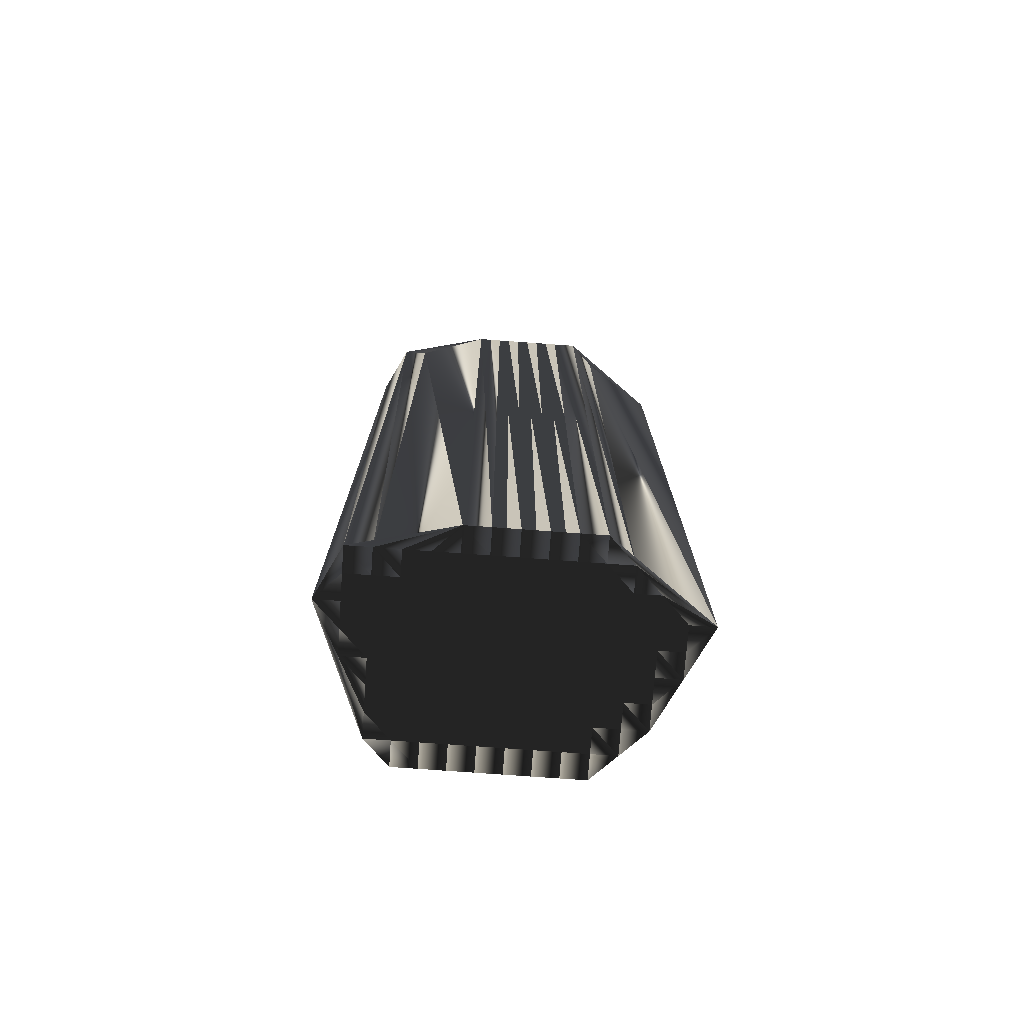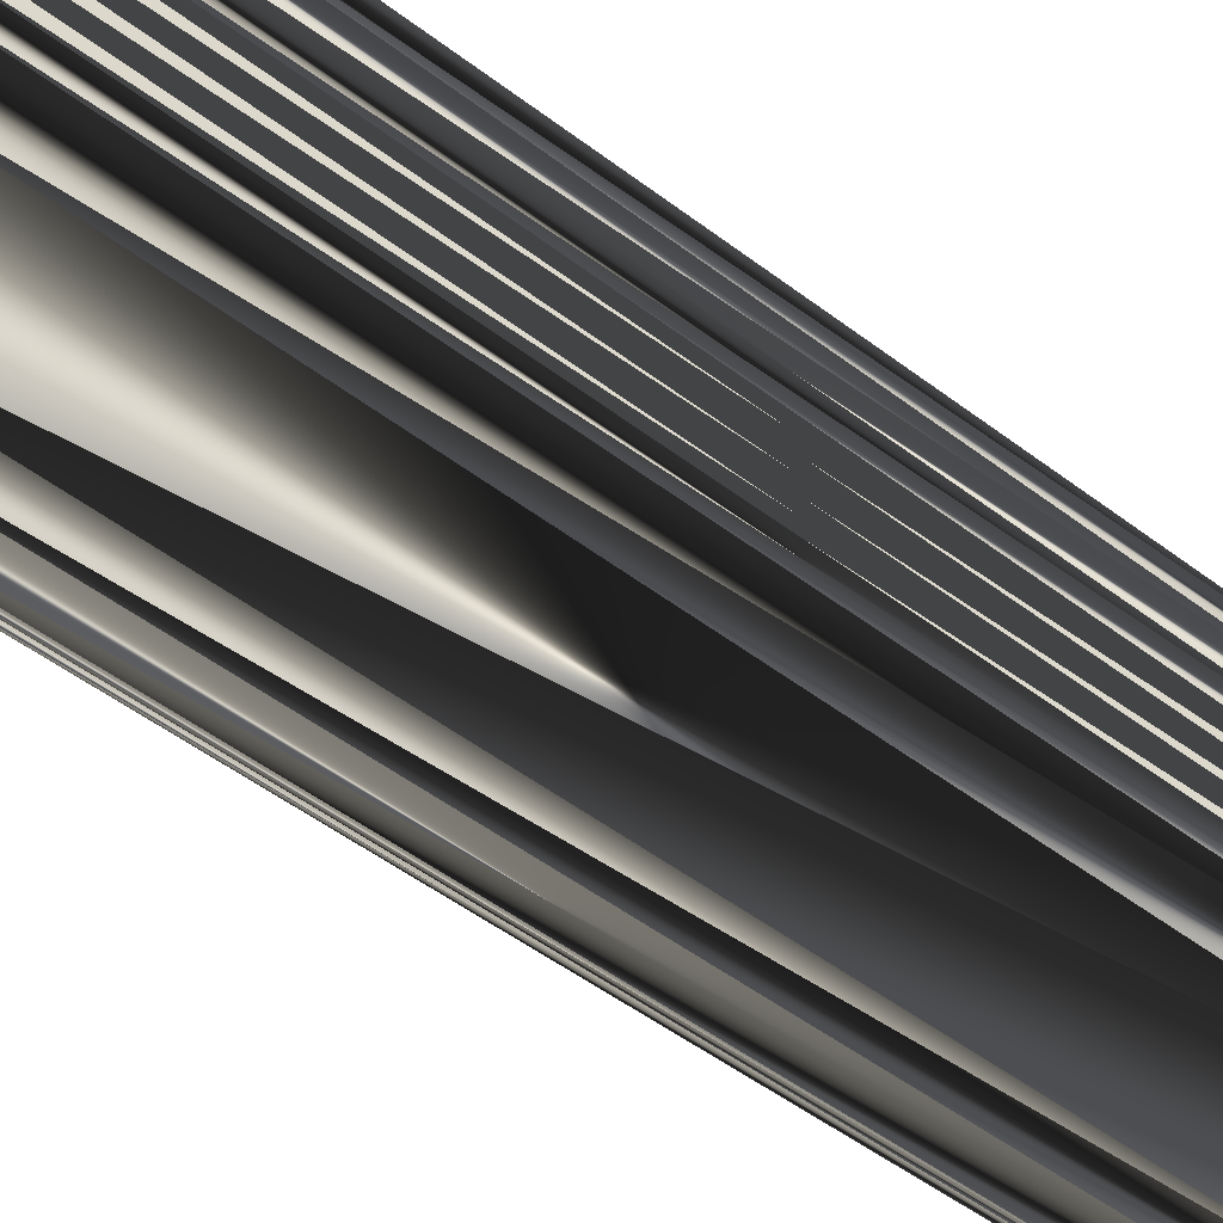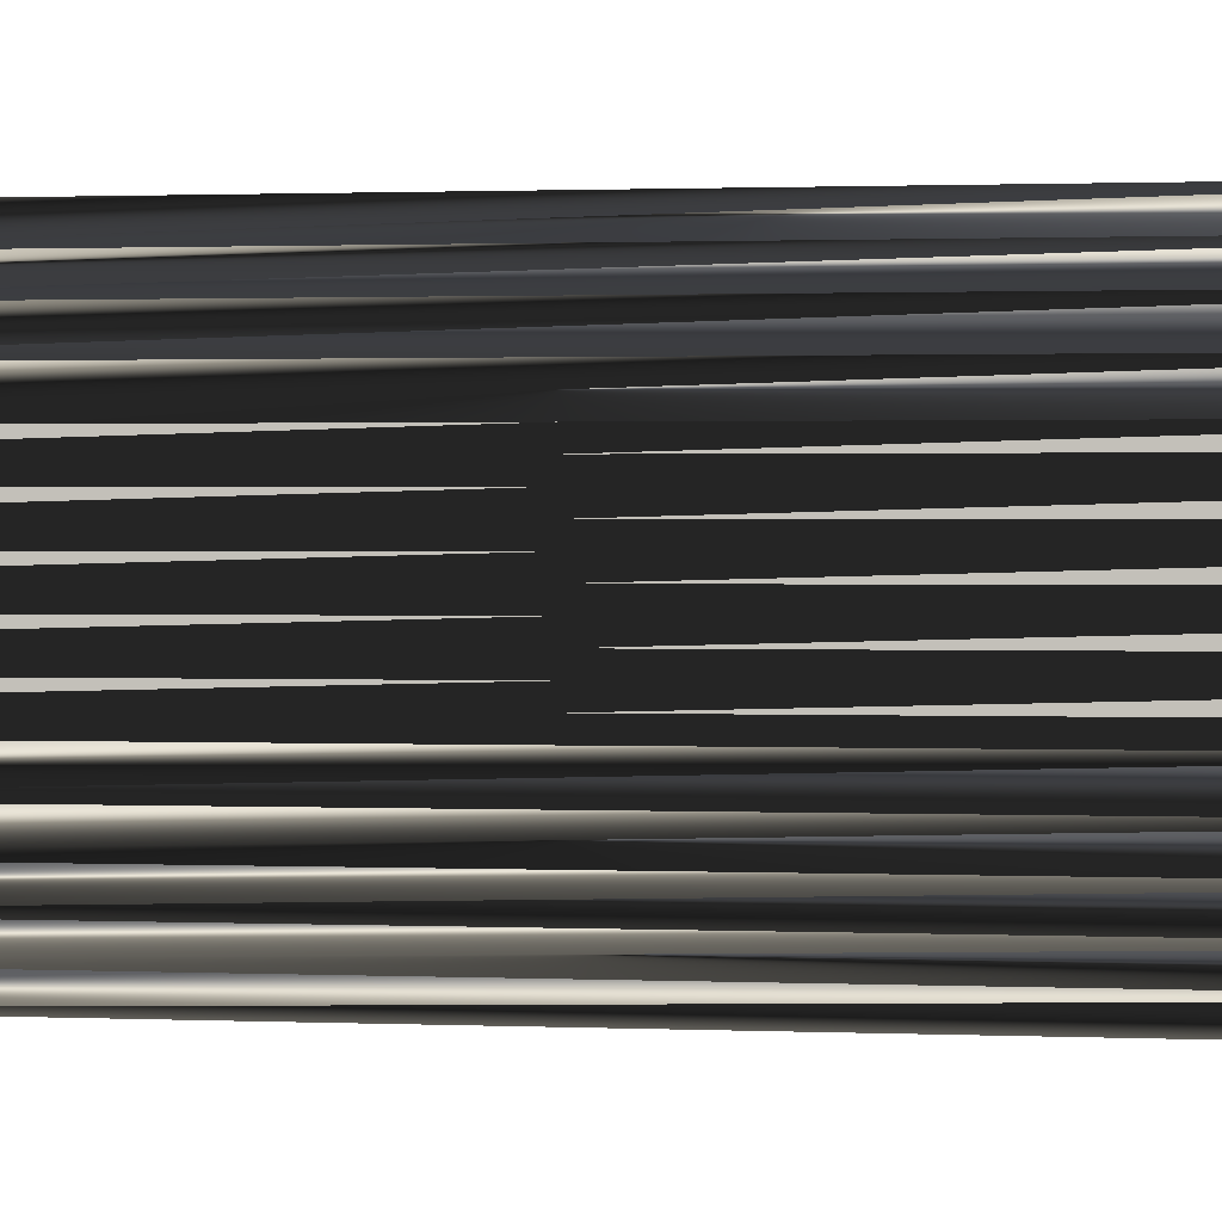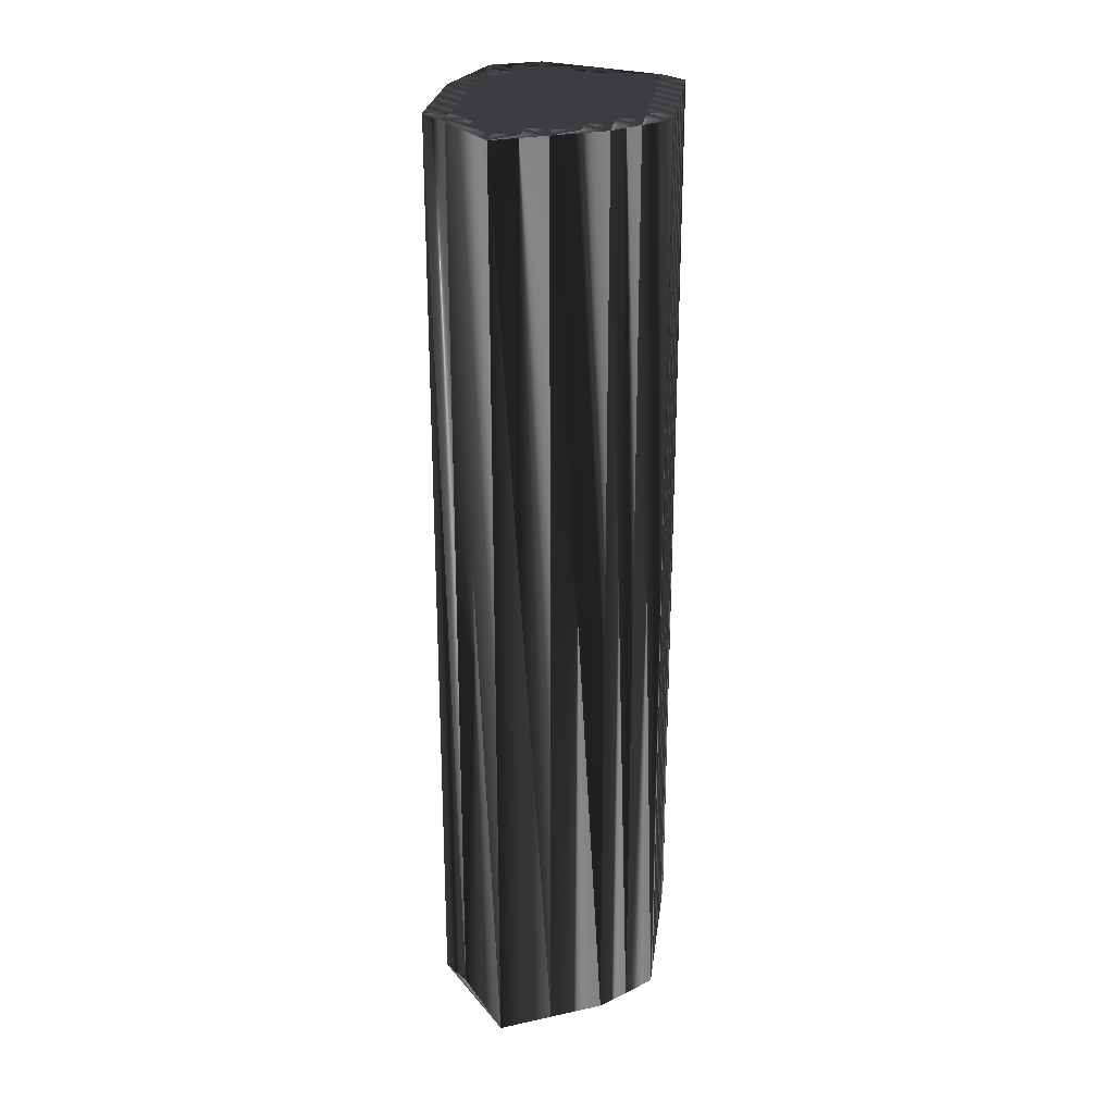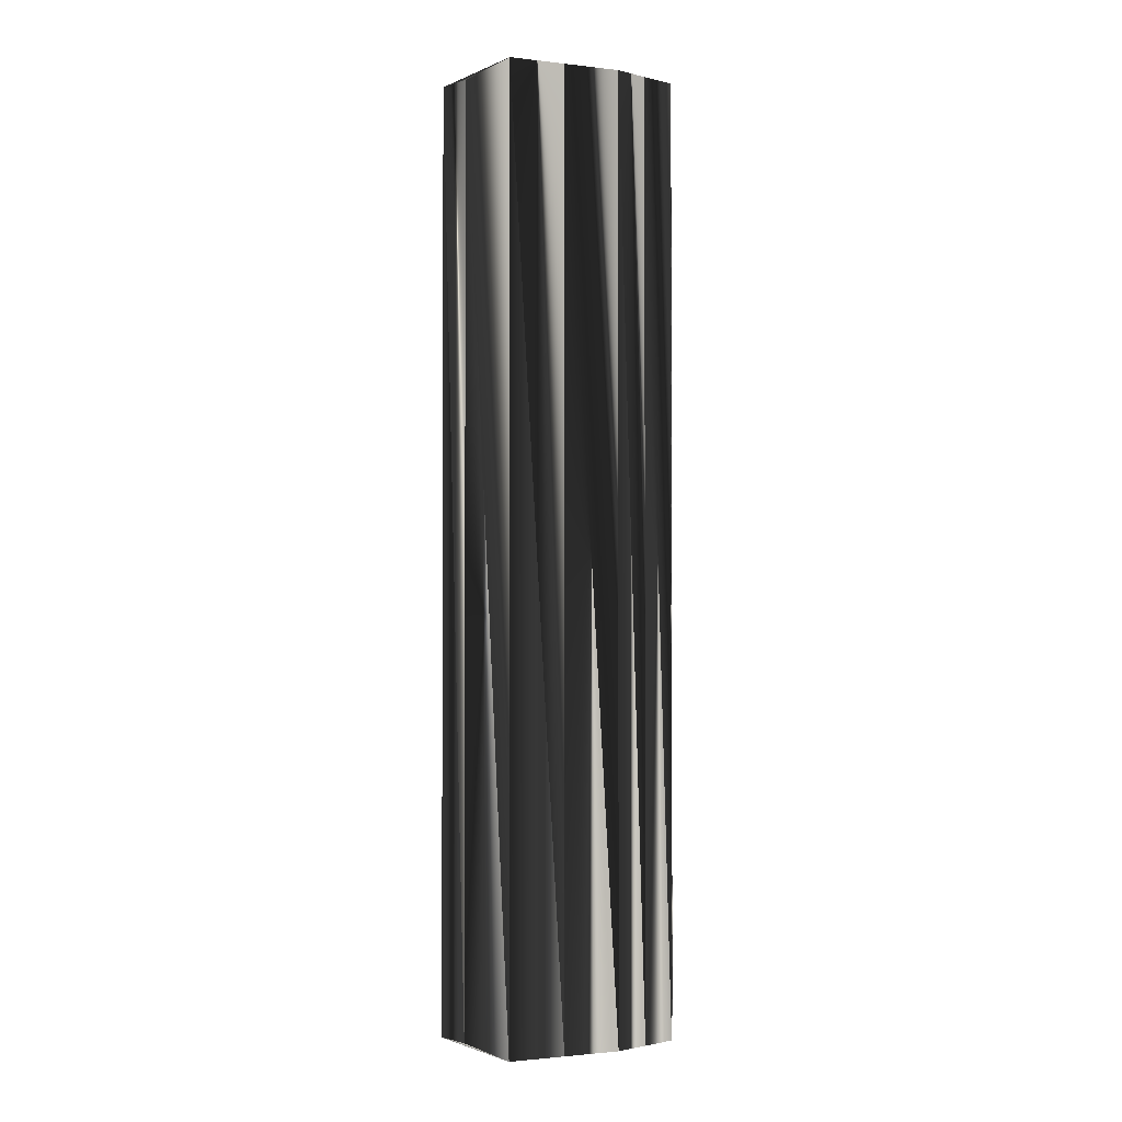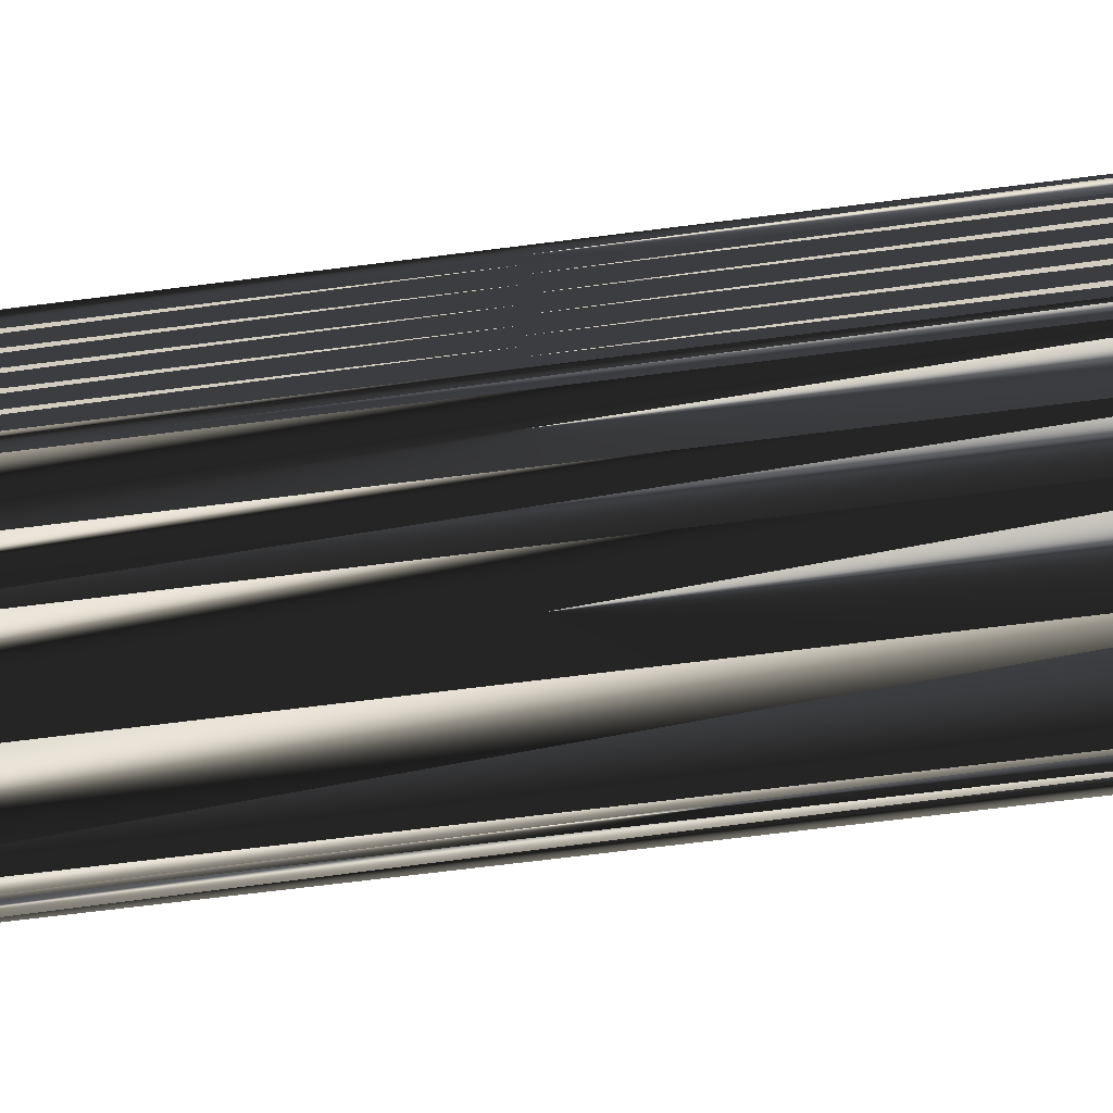
<metadata>
{"format":"obj","ext":"obj","renderer":"f3d","projection":"perspective","resolution":1024,"background":"white","views":[{"elev":-74.8,"azim":-94.2,"up":"+Z"},{"elev":-47.5,"azim":-131.1,"up":"+Y"},{"elev":1.0,"azim":100.5,"up":"+Y"},{"elev":25.2,"azim":7.2,"up":"+Z"},{"elev":-1.6,"azim":3.5,"up":"+Z"},{"elev":-65.5,"azim":97.4,"up":"+Y"}]}
</metadata>
<code>
v 70.89 138.6 0
v 70.89 139.4 0
v 70.89 140.2 0
v 70.89 141 0
v 70.89 141.8 0
v 70.89 142.6 0
v 71.69 137.8 0
v 71.69 138.6 0
v 71.69 139.4 0
v 71.69 140.2 0
v 71.69 141 0
v 71.69 141.8 0
v 71.69 142.6 0
v 71.69 143.4 0
v 71.69 144.2 0
v 71.69 145 0
v 71.69 145.8 0
v 72.49 137 0
v 72.49 137.8 0
v 72.49 138.6 0
v 72.49 139.4 0
v 72.49 140.2 0
v 72.49 141 0
v 72.49 141.8 0
v 72.49 142.6 0
v 72.49 143.4 0
v 72.49 144.2 0
v 72.49 145 0
v 72.49 145.8 0
v 73.29 135.4 0
v 73.29 136.2 0
v 73.29 137 0
v 73.29 137.8 0
v 73.29 138.6 0
v 73.29 139.4 0
v 73.29 140.2 0
v 73.29 141 0
v 73.29 141.8 0
v 73.29 142.6 0
v 73.29 143.4 0
v 73.29 144.2 0
v 73.29 145 0
v 73.29 145.8 0
v 73.29 146.6 0
v 74.09 136.2 0
v 74.09 137 0
v 74.09 137.8 0
v 74.09 138.6 0
v 74.09 139.4 0
v 74.09 140.2 0
v 74.09 141 0
v 74.09 141.8 0
v 74.09 142.6 0
v 74.09 143.4 0
v 74.09 144.2 0
v 74.09 145 0
v 74.09 145.8 0
v 74.89 136.2 0
v 74.89 137 0
v 74.89 137.8 0
v 74.89 138.6 0
v 74.89 139.4 0
v 74.89 140.2 0
v 74.89 141 0
v 74.89 141.8 0
v 74.89 142.6 0
v 74.89 143.4 0
v 74.89 144.2 0
v 74.89 145 0
v 74.89 145.8 0
v 75.69 137 0
v 75.69 137.8 0
v 75.69 138.6 0
v 75.69 139.4 0
v 75.69 140.2 0
v 75.69 141 0
v 75.69 141.8 0
v 75.69 142.6 0
v 75.69 143.4 0
v 75.69 144.2 0
v 75.69 145 0
v 76.49 137 0
v 76.49 137.8 0
v 76.49 138.6 0
v 76.49 139.4 0
v 76.49 140.2 0
v 76.49 141 0
v 76.49 141.8 0
v 76.49 142.6 0
v 76.49 143.4 0
v 76.49 144.2 0
v 76.49 145 0
v 77.29 137.8 0
v 77.29 138.6 0
v 77.29 139.4 0
v 77.29 140.2 0
v 77.29 141 0
v 77.29 141.8 0
v 77.29 142.6 0
v 77.29 143.4 0
v 77.29 144.2 0
v 77.29 145 0
v 78.09 138.6 0
v 78.09 139.4 0
v 78.09 140.2 0
v 78.09 141 0
v 78.09 141.8 0
v 78.09 142.6 0
v 78.09 143.4 0
v 78.09 144.2 0
v 70.89 138.6 30
v 70.89 139.4 30
v 70.89 140.2 30
v 70.89 141 30
v 70.89 141.8 30
v 70.89 142.6 30
v 71.69 137.8 30
v 71.69 138.6 30
v 71.69 139.4 30
v 71.69 140.2 30
v 71.69 141 30
v 71.69 141.8 30
v 71.69 142.6 30
v 71.69 143.4 30
v 71.69 144.2 30
v 71.69 145 30
v 71.69 145.8 30
v 72.49 137 30
v 72.49 137.8 30
v 72.49 138.6 30
v 72.49 139.4 30
v 72.49 140.2 30
v 72.49 141 30
v 72.49 141.8 30
v 72.49 142.6 30
v 72.49 143.4 30
v 72.49 144.2 30
v 72.49 145 30
v 72.49 145.8 30
v 73.29 135.4 30
v 73.29 136.2 30
v 73.29 137 30
v 73.29 137.8 30
v 73.29 138.6 30
v 73.29 139.4 30
v 73.29 140.2 30
v 73.29 141 30
v 73.29 141.8 30
v 73.29 142.6 30
v 73.29 143.4 30
v 73.29 144.2 30
v 73.29 145 30
v 73.29 145.8 30
v 73.29 146.6 30
v 74.09 136.2 30
v 74.09 137 30
v 74.09 137.8 30
v 74.09 138.6 30
v 74.09 139.4 30
v 74.09 140.2 30
v 74.09 141 30
v 74.09 141.8 30
v 74.09 142.6 30
v 74.09 143.4 30
v 74.09 144.2 30
v 74.09 145 30
v 74.09 145.8 30
v 74.89 136.2 30
v 74.89 137 30
v 74.89 137.8 30
v 74.89 138.6 30
v 74.89 139.4 30
v 74.89 140.2 30
v 74.89 141 30
v 74.89 141.8 30
v 74.89 142.6 30
v 74.89 143.4 30
v 74.89 144.2 30
v 74.89 145 30
v 74.89 145.8 30
v 75.69 137 30
v 75.69 137.8 30
v 75.69 138.6 30
v 75.69 139.4 30
v 75.69 140.2 30
v 75.69 141 30
v 75.69 141.8 30
v 75.69 142.6 30
v 75.69 143.4 30
v 75.69 144.2 30
v 75.69 145 30
v 76.49 137 30
v 76.49 137.8 30
v 76.49 138.6 30
v 76.49 139.4 30
v 76.49 140.2 30
v 76.49 141 30
v 76.49 141.8 30
v 76.49 142.6 30
v 76.49 143.4 30
v 76.49 144.2 30
v 76.49 145 30
v 77.29 137.8 30
v 77.29 138.6 30
v 77.29 139.4 30
v 77.29 140.2 30
v 77.29 141 30
v 77.29 141.8 30
v 77.29 142.6 30
v 77.29 143.4 30
v 77.29 144.2 30
v 77.29 145 30
v 78.09 138.6 30
v 78.09 139.4 30
v 78.09 140.2 30
v 78.09 141 30
v 78.09 141.8 30
v 78.09 142.6 30
v 78.09 143.4 30
v 78.09 144.2 30
f 15 6 14
f 12 23 24
f 25 26 14
f 30 31 18
f 22 11 10
f 61 49 48
f 36 22 35
f 44 70 102
f 39 52 53
f 26 40 27
f 18 19 7
f 13 6 12
f 19 20 8
f 30 7 1
f 36 23 22
f 40 39 53
f 2 8 9
f 37 23 36
f 38 24 37
f 6 13 14
f 14 26 15
f 8 2 1
f 40 41 27
f 27 28 16
f 27 41 28
f 28 17 16
f 26 39 40
f 28 41 42
f 56 68 69
f 42 41 55
f 40 54 41
f 43 56 57
f 67 54 66
f 69 81 70
f 88 89 78
f 17 29 44
f 90 91 80
f 73 83 84
f 90 80 79
f 53 65 66
f 88 78 77
f 66 54 53
f 50 37 36
f 53 52 65
f 66 78 67
f 32 46 33
f 20 34 21
f 59 60 47
f 83 72 82
f 18 32 19
f 20 33 34
f 21 9 20
f 19 33 20
f 3 9 10
f 45 31 30
f 30 18 7
f 45 46 32
f 32 33 19
f 45 32 31
f 31 32 18
f 58 59 46
f 46 59 47
f 47 60 48
f 47 48 34
f 45 58 46
f 46 47 33
f 61 62 49
f 47 34 33
f 48 35 34
f 34 35 21
f 60 71 72
f 66 77 78
f 36 35 49
f 84 85 74
f 50 51 37
f 13 24 25
f 50 36 49
f 49 35 48
f 10 21 22
f 22 21 35
f 1 7 8
f 8 7 19
f 8 20 9
f 9 21 10
f 9 3 2
f 10 4 3
f 12 5 11
f 11 4 10
f 12 11 23
f 23 11 22
f 12 6 5
f 11 5 4
f 15 16 6
f 15 27 16
f 16 17 6
f 28 42 29
f 17 28 29
f 12 24 13
f 13 25 14
f 25 39 26
f 26 27 15
f 29 42 43
f 29 43 44
f 102 70 92
f 44 43 57
f 56 43 42
f 56 55 68
f 91 81 80
f 67 55 54
f 68 67 79
f 40 53 54
f 55 67 68
f 25 38 39
f 39 38 52
f 56 42 55
f 55 41 54
f 23 37 24
f 24 38 25
f 38 37 51
f 72 73 61
f 38 51 52
f 52 51 64
f 65 64 76
f 65 77 66
f 65 52 64
f 92 91 101
f 86 85 95
f 99 98 107
f 65 76 77
f 77 76 87
f 80 68 79
f 79 67 78
f 57 56 69
f 69 68 80
f 44 57 70
f 70 57 69
f 69 80 81
f 81 92 70
f 79 78 89
f 90 89 99
f 90 99 100
f 91 92 81
f 89 98 99
f 101 91 100
f 100 91 90
f 102 101 110
f 108 100 99
f 102 92 101
f 101 100 109
f 110 101 109
f 109 100 108
f 90 79 89
f 89 88 98
f 87 76 86
f 98 97 106
f 98 88 97
f 108 99 107
f 107 98 106
f 106 97 105
f 104 96 95
f 64 75 76
f 95 96 86
f 77 87 88
f 86 96 87
f 87 97 88
f 105 97 96
f 96 97 87
f 51 50 63
f 62 50 49
f 75 64 63
f 63 64 51
f 63 74 75
f 62 63 50
f 63 62 74
f 75 86 76
f 86 75 85
f 85 84 94
f 62 61 73
f 74 85 75
f 83 73 72
f 71 60 59
f 72 61 60
f 60 61 48
f 82 71 58
f 58 45 30
f 59 58 71
f 71 82 72
f 82 93 83
f 83 93 84
f 84 74 73
f 73 74 62
f 103 95 94
f 94 95 85
f 105 96 104
f 93 94 84
f 93 103 94
f 103 104 95
f 116 125 124
f 133 122 134
f 136 135 124
f 141 140 128
f 121 132 120
f 159 171 158
f 132 146 145
f 180 154 212
f 162 149 163
f 150 136 137
f 129 128 117
f 116 123 122
f 130 129 118
f 117 140 111
f 133 146 132
f 149 150 163
f 118 112 119
f 133 147 146
f 134 148 147
f 123 116 124
f 136 124 125
f 112 118 111
f 151 150 137
f 138 137 126
f 151 137 138
f 127 138 126
f 149 136 150
f 151 138 152
f 178 166 179
f 151 152 165
f 164 150 151
f 166 153 167
f 164 177 176
f 191 179 180
f 199 198 188
f 139 127 154
f 201 200 190
f 193 183 194
f 190 200 189
f 175 163 176
f 188 198 187
f 164 176 163
f 147 160 146
f 162 163 175
f 188 176 177
f 156 142 143
f 144 130 131
f 170 169 157
f 182 193 192
f 142 128 129
f 143 130 144
f 119 131 130
f 143 129 130
f 119 113 120
f 141 155 140
f 128 140 117
f 156 155 142
f 143 142 129
f 142 155 141
f 142 141 128
f 169 168 156
f 169 156 157
f 170 157 158
f 158 157 144
f 168 155 156
f 157 156 143
f 172 171 159
f 144 157 143
f 145 158 144
f 145 144 131
f 181 170 182
f 187 176 188
f 145 146 159
f 195 194 184
f 161 160 147
f 134 123 135
f 146 160 159
f 145 159 158
f 131 120 132
f 131 132 145
f 117 111 118
f 117 118 129
f 130 118 119
f 131 119 120
f 113 119 112
f 114 120 113
f 115 122 121
f 114 121 120
f 121 122 133
f 121 133 132
f 116 122 115
f 115 121 114
f 126 125 116
f 137 125 126
f 127 126 116
f 152 138 139
f 138 127 139
f 134 122 123
f 135 123 124
f 149 135 136
f 137 136 125
f 152 139 153
f 153 139 154
f 180 212 202
f 153 154 167
f 153 166 152
f 165 166 178
f 191 201 190
f 165 177 164
f 177 178 189
f 163 150 164
f 177 165 178
f 148 135 149
f 148 149 162
f 152 166 165
f 151 165 164
f 147 133 134
f 148 134 135
f 147 148 161
f 183 182 171
f 161 148 162
f 161 162 174
f 174 175 186
f 187 175 176
f 162 175 174
f 201 202 211
f 195 196 205
f 208 209 217
f 186 175 187
f 186 187 197
f 178 190 189
f 177 189 188
f 166 167 179
f 178 179 190
f 167 154 180
f 167 180 179
f 190 179 191
f 202 191 180
f 188 189 199
f 199 200 209
f 209 200 210
f 202 201 191
f 208 199 209
f 201 211 210
f 201 210 200
f 211 212 220
f 210 218 209
f 202 212 211
f 210 211 219
f 211 220 219
f 210 219 218
f 189 200 199
f 198 199 208
f 186 197 196
f 207 208 216
f 198 208 207
f 209 218 217
f 208 217 216
f 207 216 215
f 206 214 205
f 185 174 186
f 206 205 196
f 197 187 198
f 206 196 197
f 207 197 198
f 207 215 206
f 207 206 197
f 160 161 173
f 160 172 159
f 174 185 173
f 174 173 161
f 184 173 185
f 173 172 160
f 172 173 184
f 196 185 186
f 185 196 195
f 194 195 204
f 171 172 183
f 195 184 185
f 183 193 182
f 170 181 169
f 171 182 170
f 171 170 158
f 181 192 168
f 155 168 140
f 168 169 181
f 192 181 182
f 203 192 193
f 203 193 194
f 184 194 183
f 184 183 172
f 205 213 204
f 205 204 195
f 206 215 214
f 204 203 194
f 213 203 204
f 214 213 205
f 1 111 7
f 7 117 111
f 7 117 30
f 30 140 117
f 30 140 58
f 58 168 140
f 58 168 82
f 82 192 168
f 82 192 93
f 93 203 192
f 93 203 103
f 103 213 203
f 103 213 104
f 104 214 213
f 104 214 105
f 105 215 214
f 105 215 106
f 106 216 215
f 106 216 107
f 107 217 216
f 107 217 108
f 108 218 217
f 108 218 109
f 109 219 218
f 109 219 110
f 110 220 219
f 110 220 102
f 102 212 220
f 102 212 70
f 70 180 212
f 70 180 44
f 44 154 180
f 44 154 17
f 17 127 154
f 17 127 16
f 16 126 127
f 16 126 6
f 6 116 126
f 6 116 5
f 5 115 116
f 5 115 4
f 4 114 115
f 4 114 3
f 3 113 114
f 3 113 2
f 2 112 113
f 2 112 1
f 1 111 112

</code>
